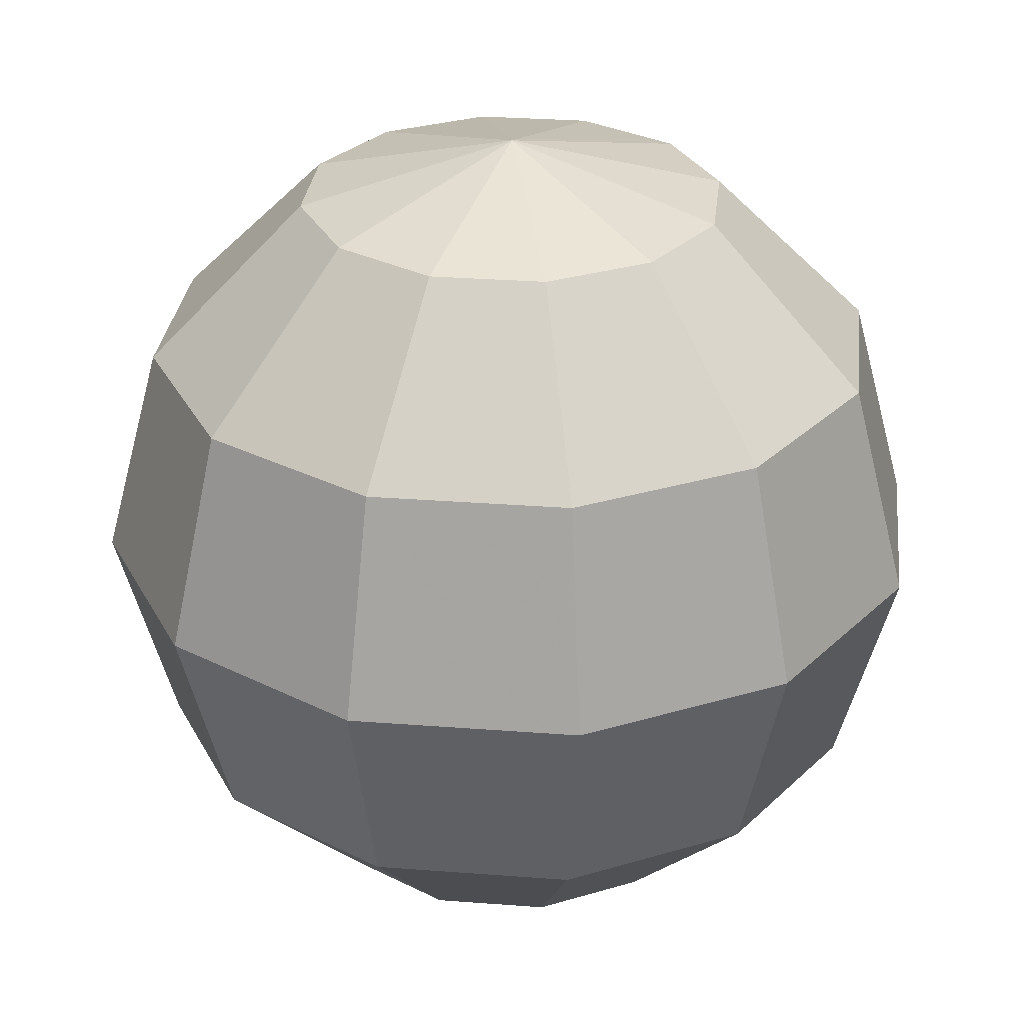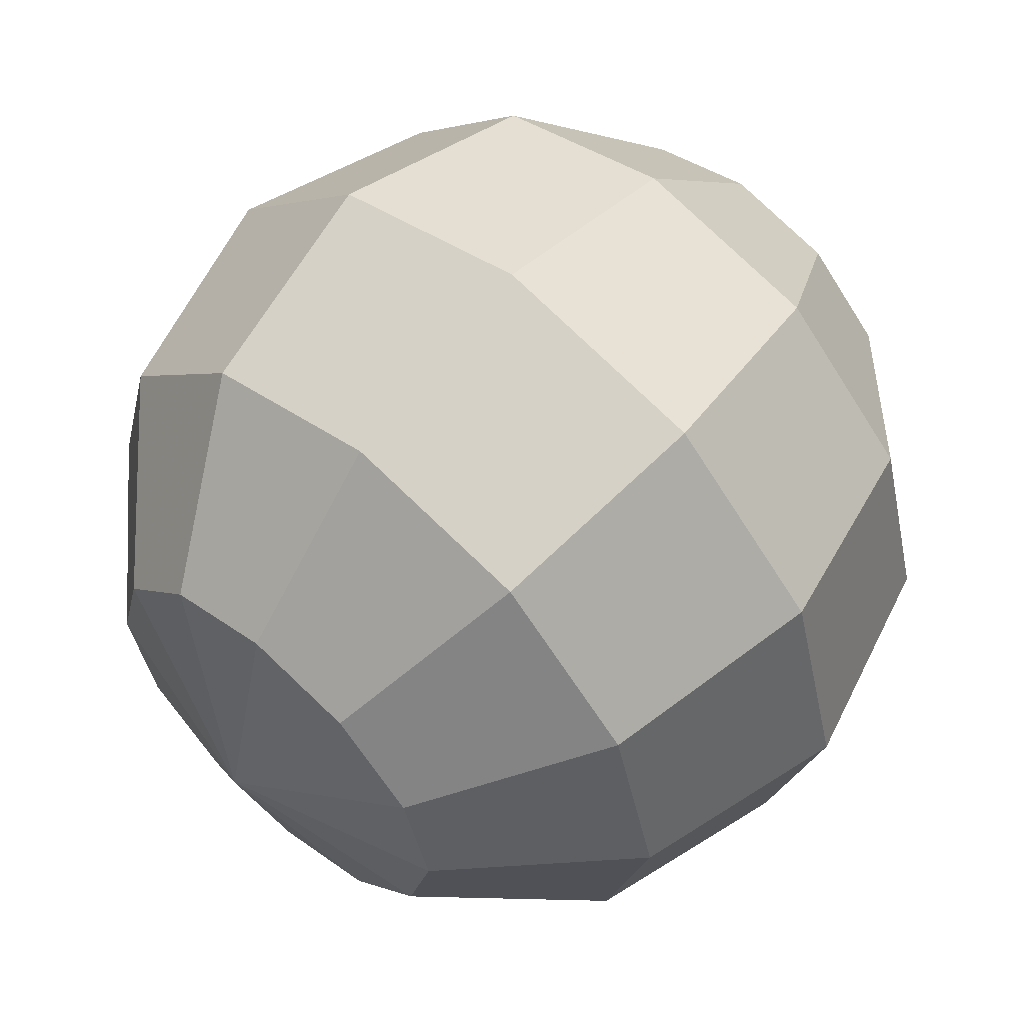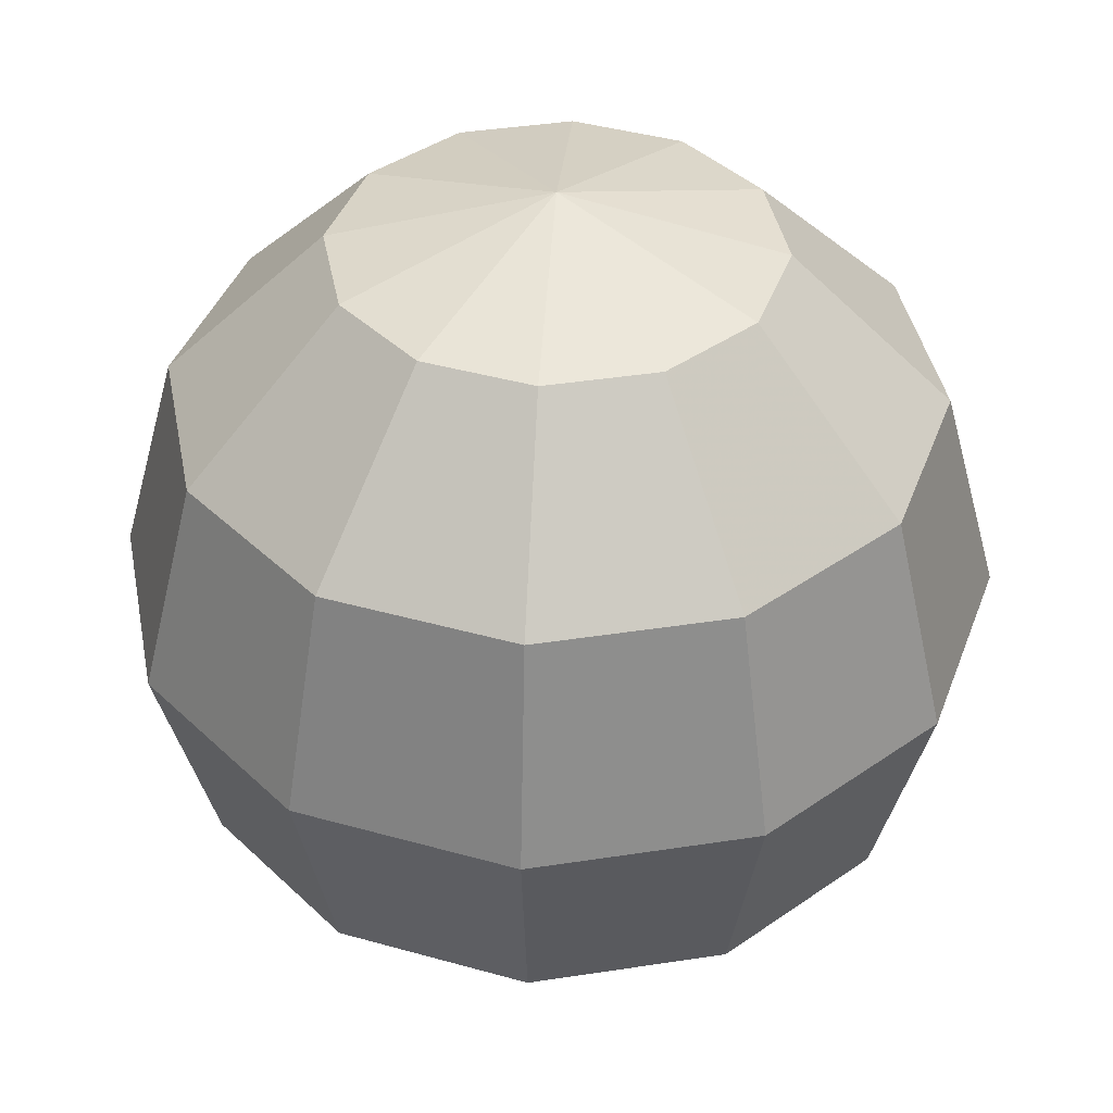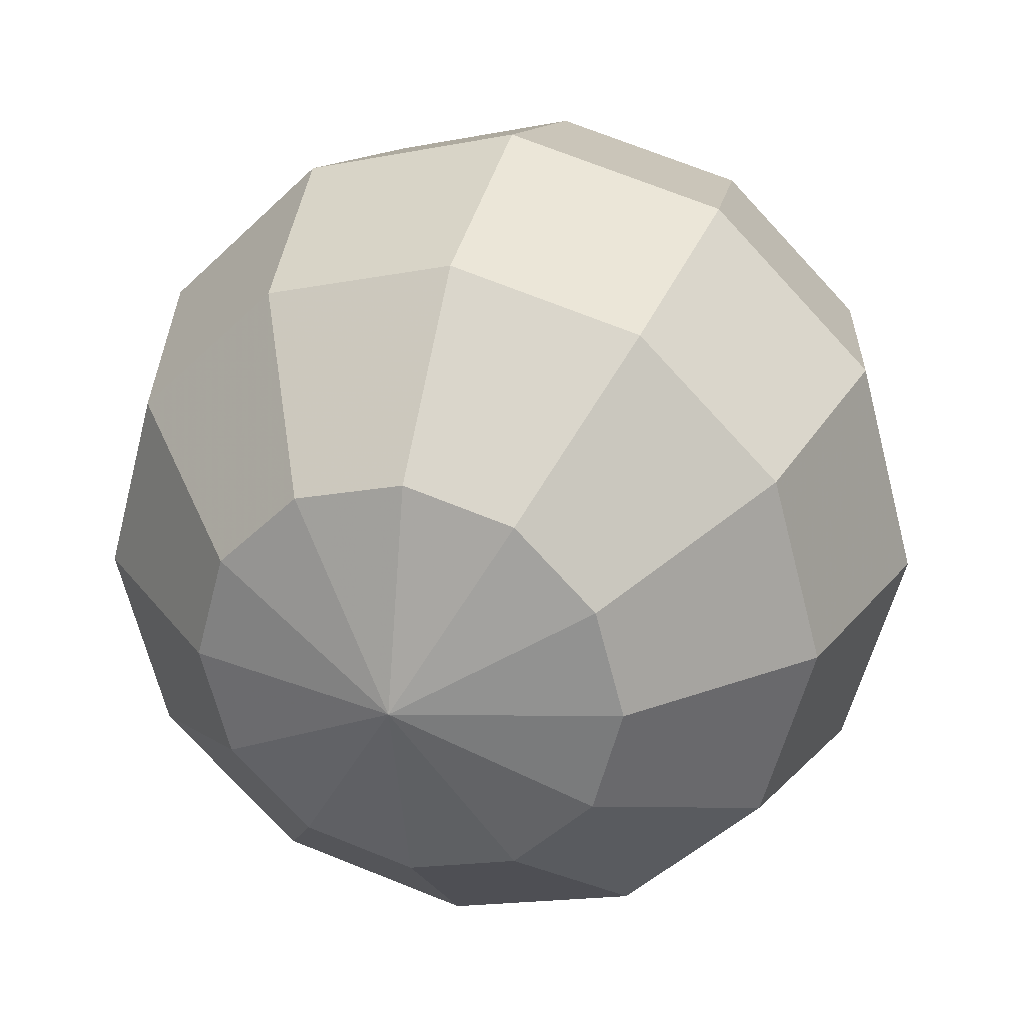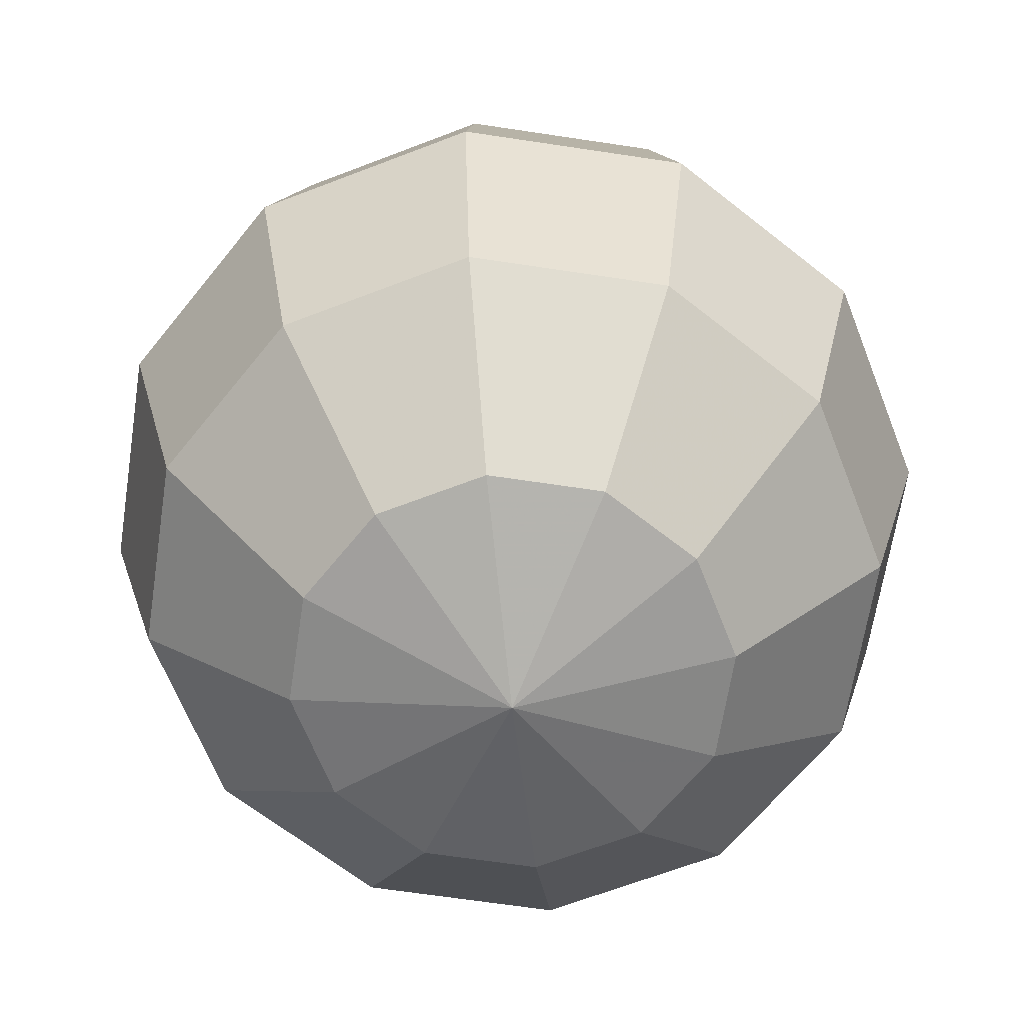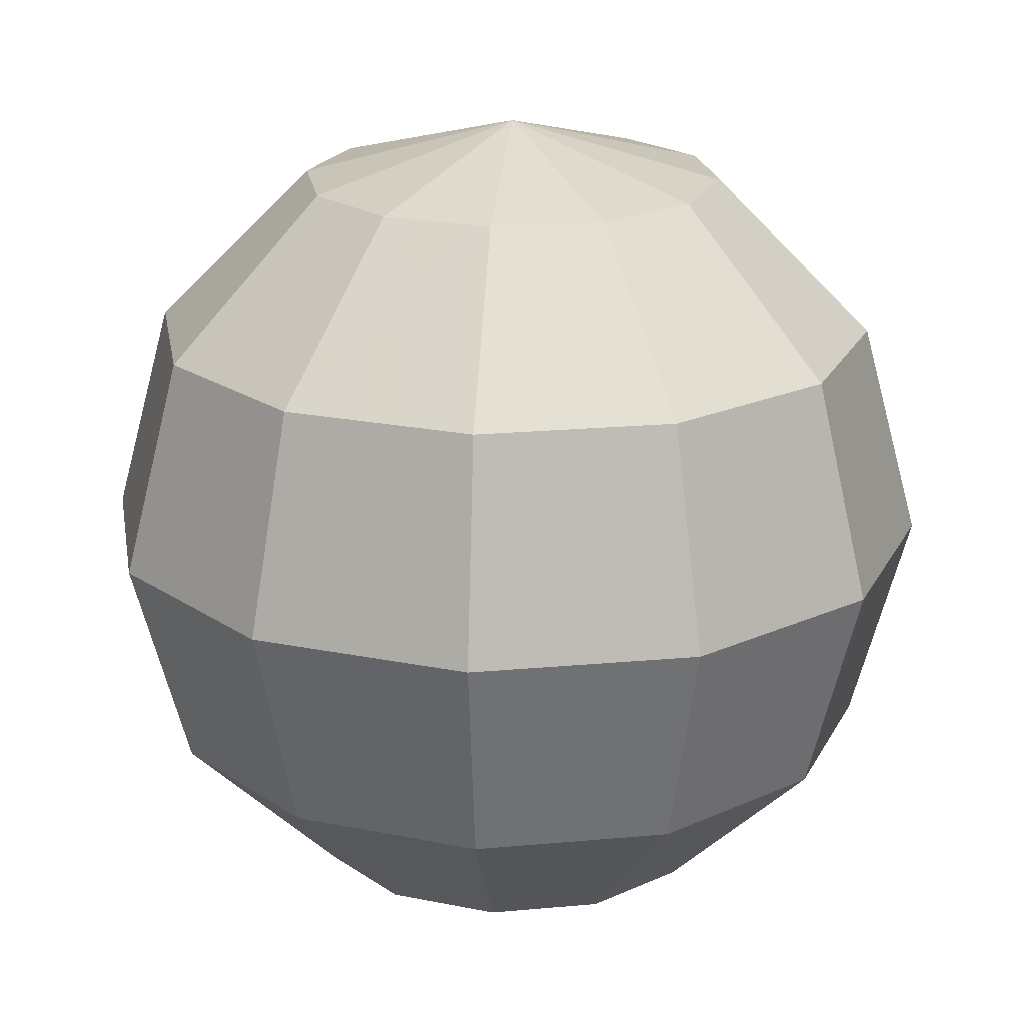
<metadata>
{"format":"obj","ext":"obj","renderer":"f3d","projection":"perspective","resolution":1024,"background":"white","views":[{"elev":29.8,"azim":141.4,"up":"+Z"},{"elev":58.5,"azim":41.2,"up":"+Y"},{"elev":40.2,"azim":4.2,"up":"+Z"},{"elev":27.6,"azim":15.8,"up":"+Y"},{"elev":-64.7,"azim":36.3,"up":"+Z"},{"elev":20.5,"azim":-174.5,"up":"+Z"}]}
</metadata>
<code>
v 0 0 0.5
v 0 0.25 0.433
v 0.125 0.2165 0.433
v 0.2165 0.125 0.433
v 0.25 0 0.433
v 0.2165 -0.125 0.433
v 0.125 -0.2165 0.433
v 0 -0.25 0.433
v -0.125 -0.2165 0.433
v -0.2165 -0.125 0.433
v -0.25 0 0.433
v -0.2165 0.125 0.433
v -0.125 0.2165 0.433
v 0 0.433 0.25
v 0.2165 0.375 0.25
v 0.375 0.2165 0.25
v 0.433 0 0.25
v 0.375 -0.2165 0.25
v 0.2165 -0.375 0.25
v 0 -0.433 0.25
v -0.2165 -0.375 0.25
v -0.375 -0.2165 0.25
v -0.433 0 0.25
v -0.375 0.2165 0.25
v -0.2165 0.375 0.25
v 0 0.5 0
v 0.25 0.433 0
v 0.433 0.25 0
v 0.5 0 0
v 0.433 -0.25 0
v 0.25 -0.433 0
v 0 -0.5 0
v -0.25 -0.433 0
v -0.433 -0.25 0
v -0.5 0 0
v -0.433 0.25 0
v -0.25 0.433 0
v 0 0.433 -0.25
v 0.2165 0.375 -0.25
v 0.375 0.2165 -0.25
v 0.433 0 -0.25
v 0.375 -0.2165 -0.25
v 0.2165 -0.375 -0.25
v 0 -0.433 -0.25
v -0.2165 -0.375 -0.25
v -0.375 -0.2165 -0.25
v -0.433 0 -0.25
v -0.375 0.2165 -0.25
v -0.2165 0.375 -0.25
v 0 0.25 -0.433
v 0.125 0.2165 -0.433
v 0.2165 0.125 -0.433
v 0.25 0 -0.433
v 0.2165 -0.125 -0.433
v 0.125 -0.2165 -0.433
v 0 -0.25 -0.433
v -0.125 -0.2165 -0.433
v -0.2165 -0.125 -0.433
v -0.25 0 -0.433
v -0.2165 0.125 -0.433
v -0.125 0.2165 -0.433
v 0 0 -0.5
f 1 2 3
f 1 3 4
f 1 4 5
f 1 5 6
f 1 6 7
f 1 7 8
f 1 8 9
f 1 9 10
f 1 10 11
f 1 11 12
f 1 12 13
f 1 13 2
f 2 14 15
f 2 15 3
f 3 15 16
f 3 16 4
f 4 16 17
f 4 17 5
f 5 17 18
f 5 18 6
f 6 18 19
f 6 19 7
f 7 19 20
f 7 20 8
f 8 20 21
f 8 21 9
f 9 21 22
f 9 22 10
f 10 22 23
f 10 23 11
f 11 23 24
f 11 24 12
f 12 24 25
f 12 25 13
f 13 25 14
f 13 14 2
f 14 26 27
f 14 27 15
f 15 27 28
f 15 28 16
f 16 28 29
f 16 29 17
f 17 29 30
f 17 30 18
f 18 30 31
f 18 31 19
f 19 31 32
f 19 32 20
f 20 32 33
f 20 33 21
f 21 33 34
f 21 34 22
f 22 34 35
f 22 35 23
f 23 35 36
f 23 36 24
f 24 36 37
f 24 37 25
f 25 37 26
f 25 26 14
f 26 38 39
f 26 39 27
f 27 39 40
f 27 40 28
f 28 40 41
f 28 41 29
f 29 41 42
f 29 42 30
f 30 42 43
f 30 43 31
f 31 43 44
f 31 44 32
f 32 44 45
f 32 45 33
f 33 45 46
f 33 46 34
f 34 46 47
f 34 47 35
f 35 47 48
f 35 48 36
f 36 48 49
f 36 49 37
f 37 49 38
f 37 38 26
f 38 50 51
f 38 51 39
f 39 51 52
f 39 52 40
f 40 52 53
f 40 53 41
f 41 53 54
f 41 54 42
f 42 54 55
f 42 55 43
f 43 55 56
f 43 56 44
f 44 56 57
f 44 57 45
f 45 57 58
f 45 58 46
f 46 58 59
f 46 59 47
f 47 59 60
f 47 60 48
f 48 60 61
f 48 61 49
f 49 61 50
f 49 50 38
f 62 50 61
f 62 61 60
f 62 60 59
f 62 59 58
f 62 58 57
f 62 57 56
f 62 56 55
f 62 55 54
f 62 54 53
f 62 53 52
f 62 52 51
f 62 51 50

</code>
